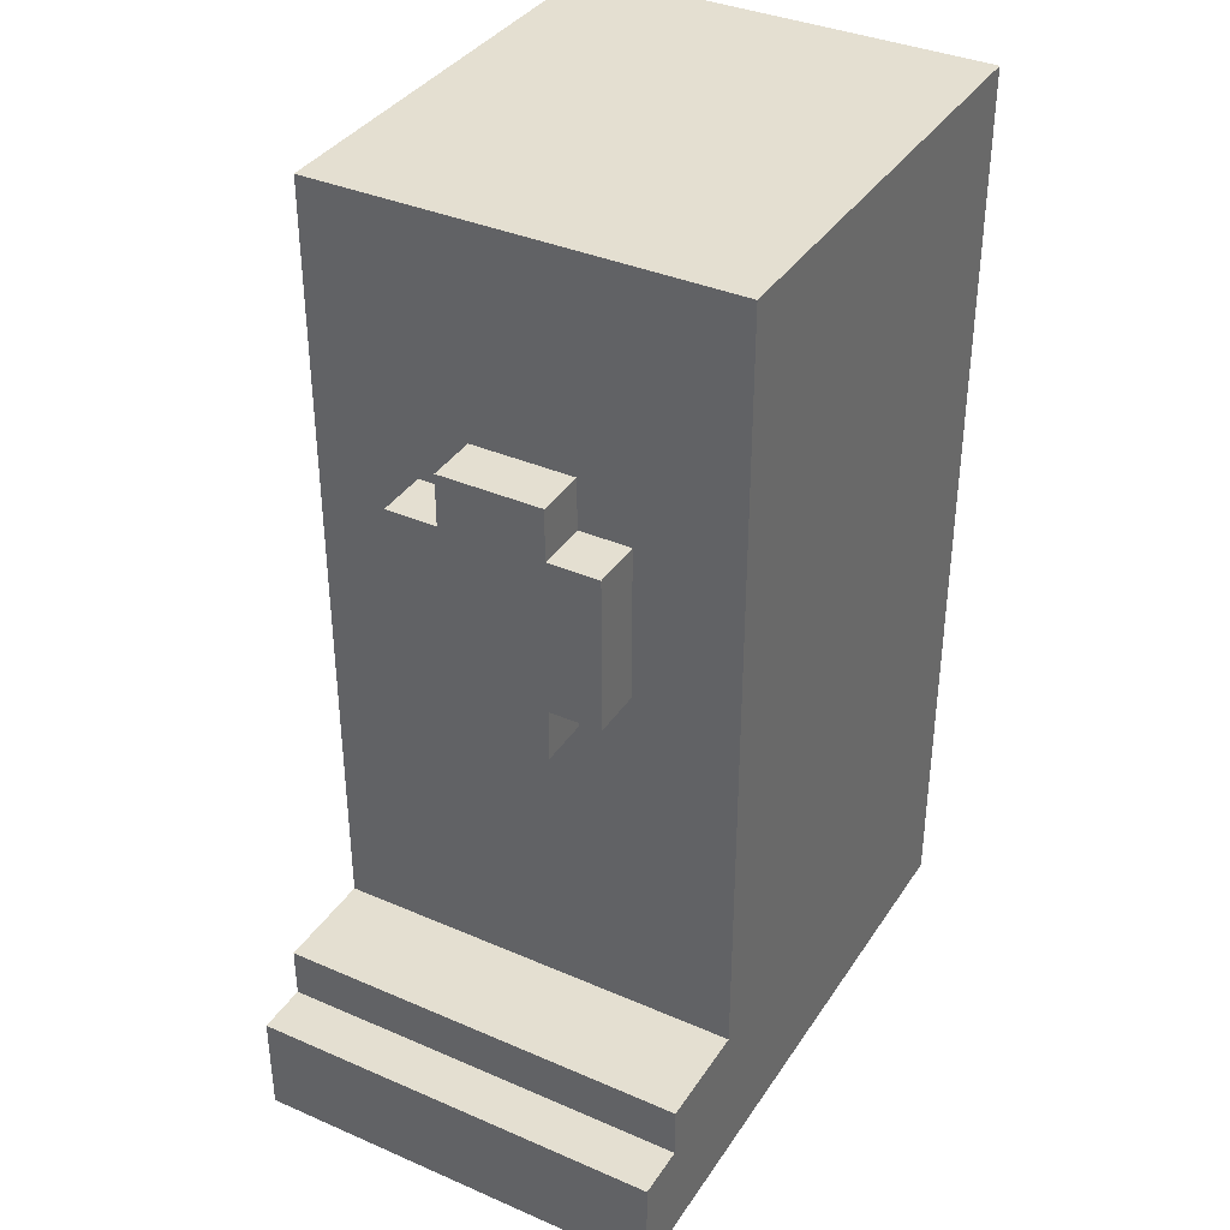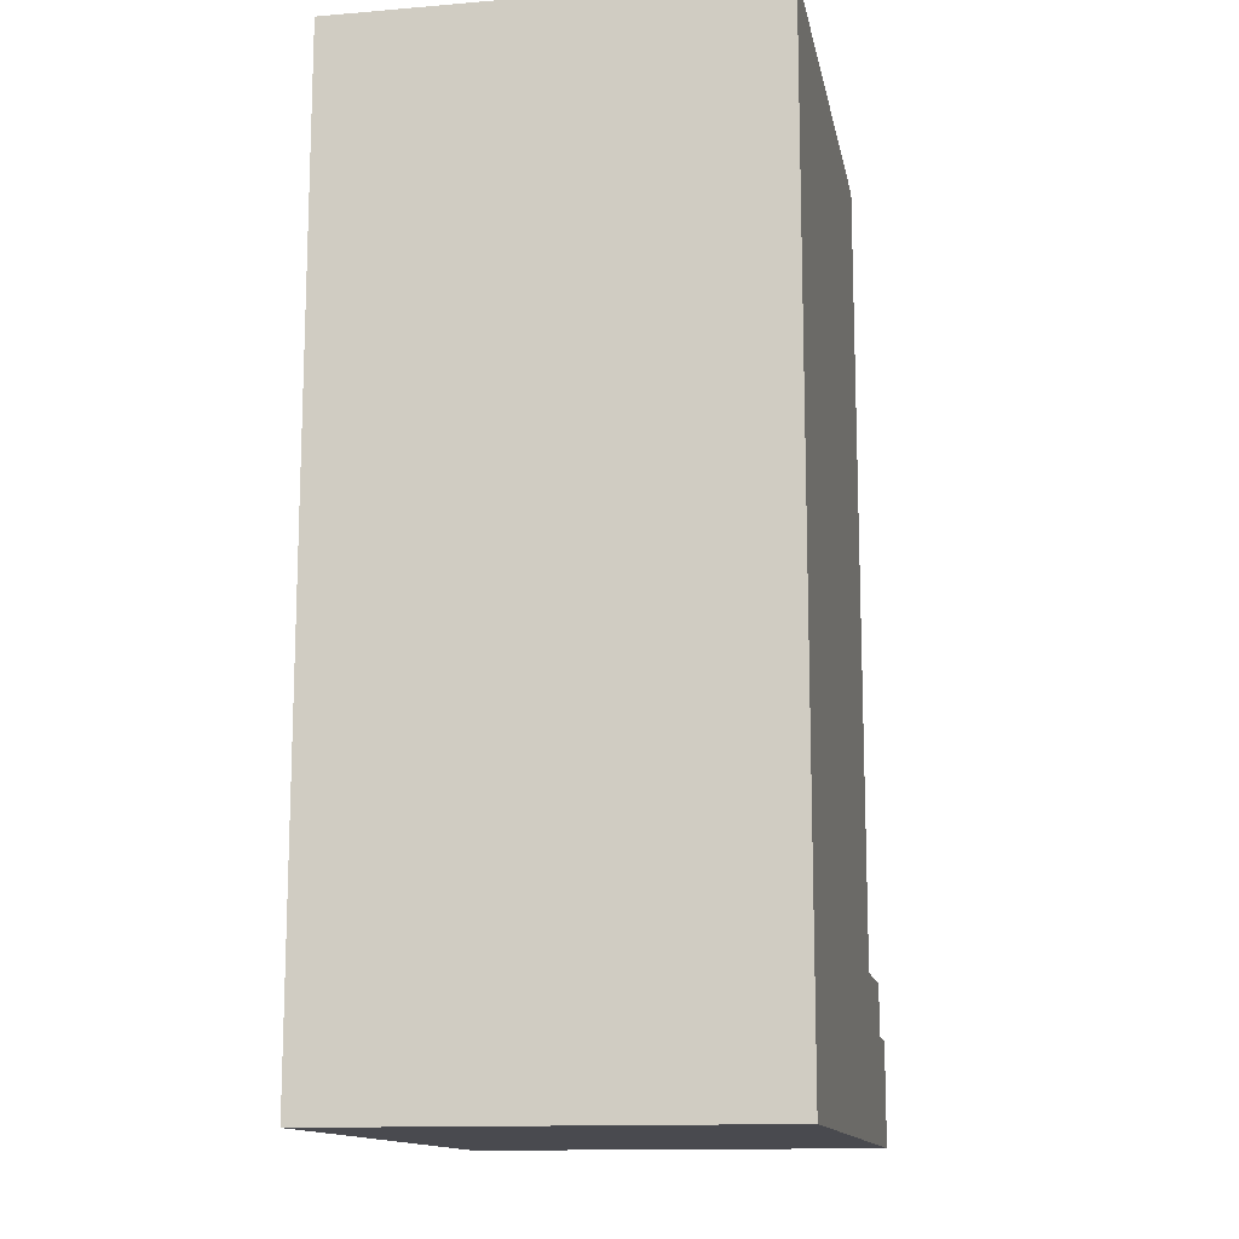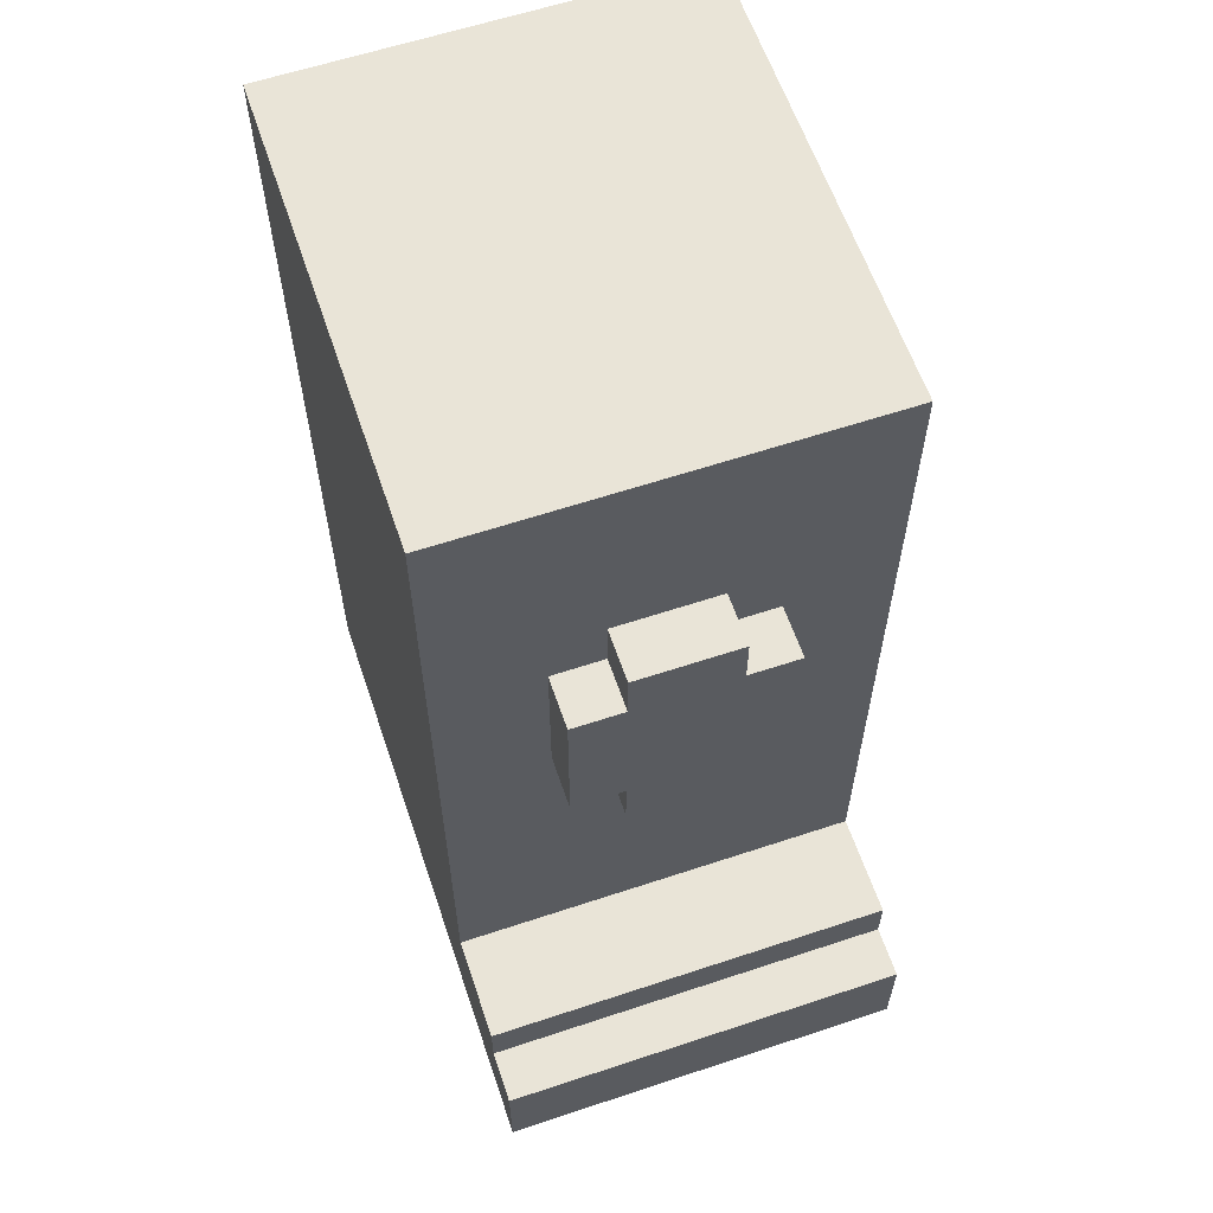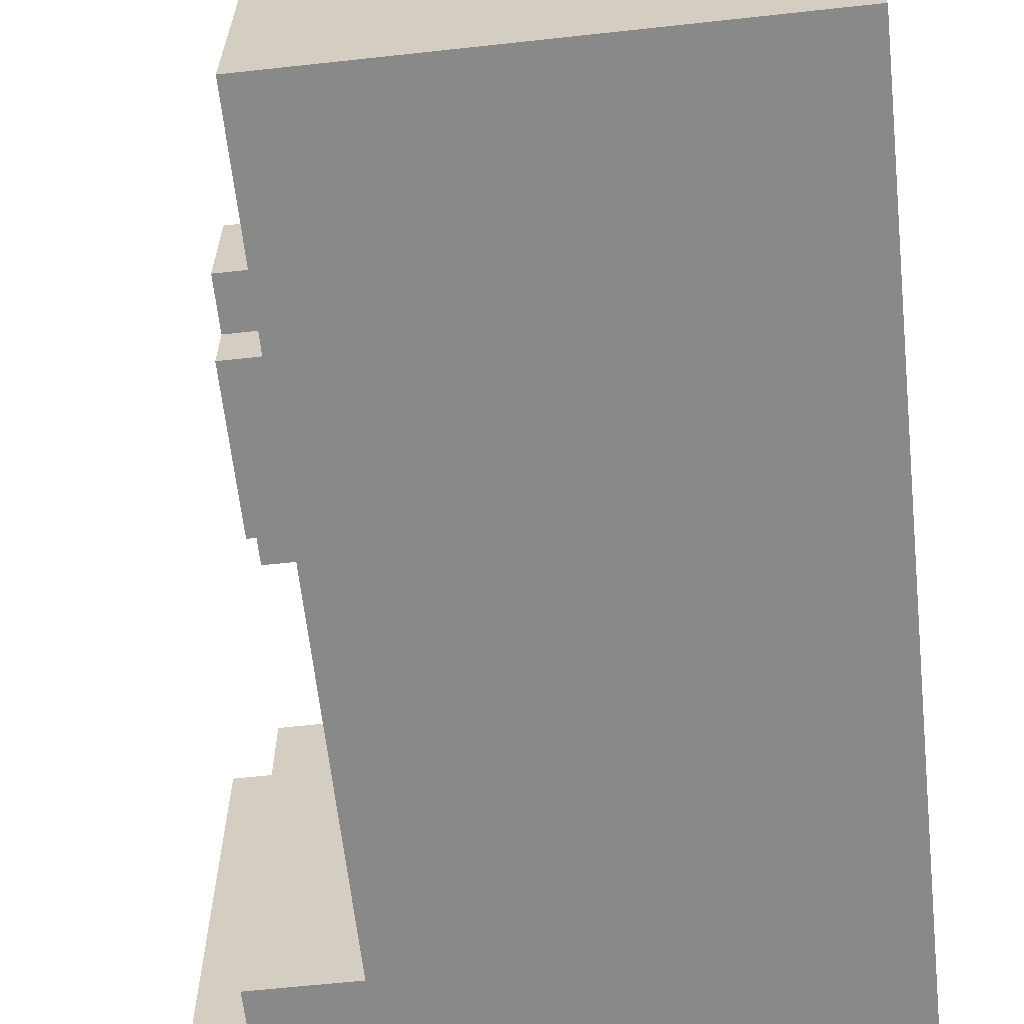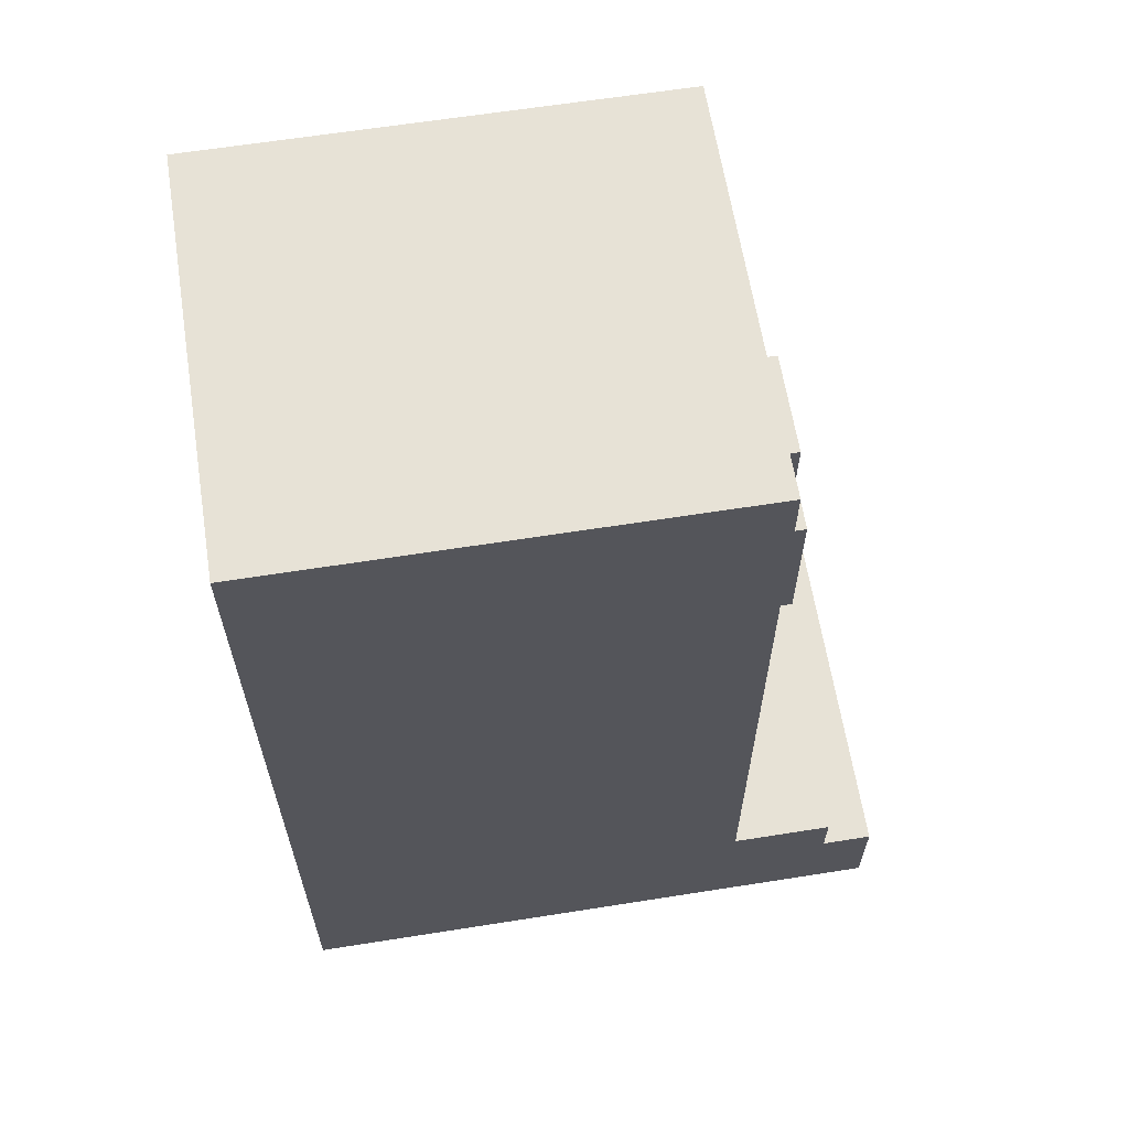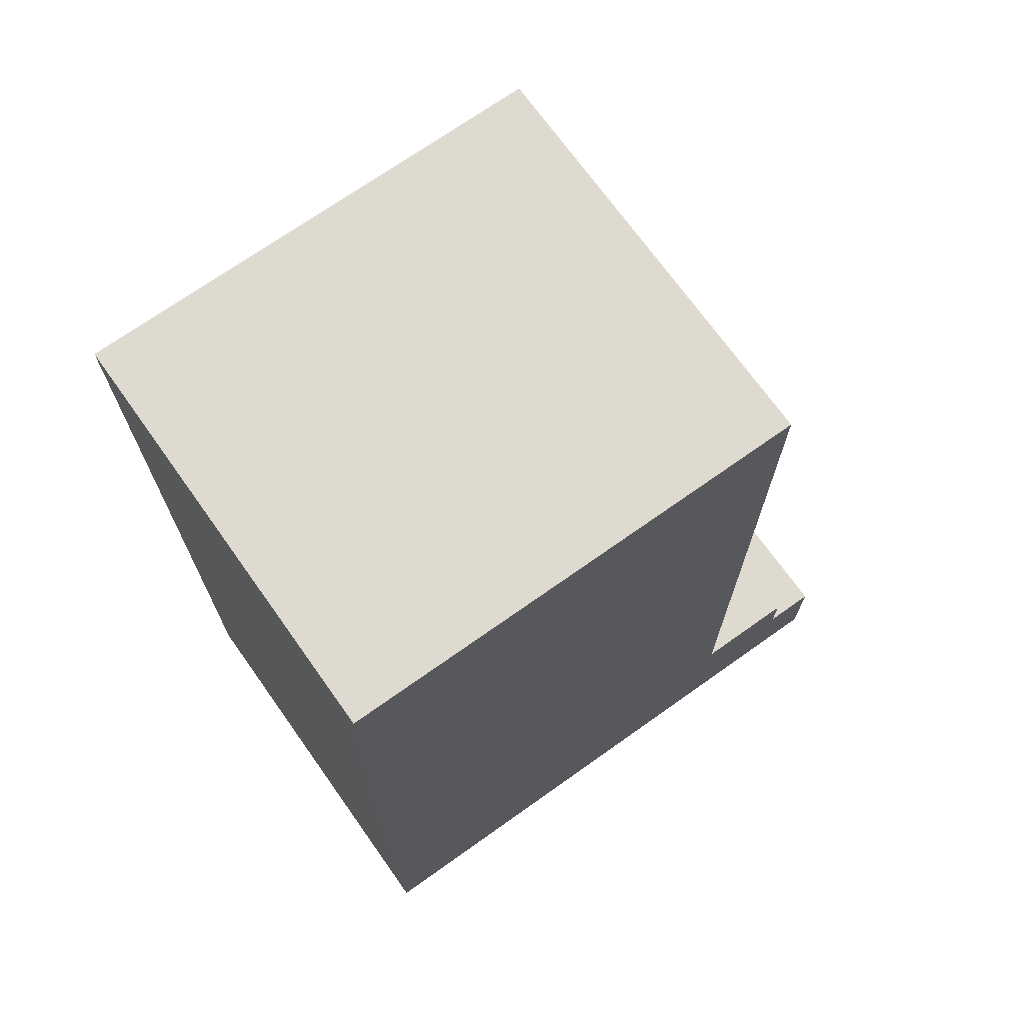
<metadata>
{"format":"obj","ext":"obj","renderer":"f3d","projection":"perspective","resolution":1024,"background":"white","views":[{"elev":36.8,"azim":119.3,"up":"+Y"},{"elev":-13.5,"azim":-79.4,"up":"+Y"},{"elev":61.1,"azim":71.3,"up":"+Y"},{"elev":-63.0,"azim":-173.7,"up":"+Z"},{"elev":63.0,"azim":-9.1,"up":"+Y"},{"elev":71.0,"azim":-35.4,"up":"+Y"}]}
</metadata>
<code>
o
v -0.6 -0.9 0.4
v -0.6 -0.9 -0.4
v -0.6 0.1 0.4
v -0.6 0.1 -0.4
v -0.6 0.4 0.2
v -0.6 0.4 -0.2
v -0.6 0.5 0.2
v -0.6 0.5 -0.2
v -0.6 0.8 0.4
v -0.6 0.8 -0.4
v -0.6 0.9 0.4
v -0.6 0.9 -0.4
v 0.3 -0.6 0.4
v 0.3 -0.6 -0.4
v 0.3 0 0.2
v 0.3 0 0.1
v 0.3 0 -0.1
v 0.3 0 -0.2
v 0.3 0.1 0.4
v 0.3 0.1 0.2
v 0.3 0.1 0.1
v 0.3 0.1 -0.1
v 0.3 0.1 -0.2
v 0.3 0.1 -0.4
v 0.3 0.4 0.2
v 0.3 0.4 0.1
v 0.3 0.4 -0.1
v 0.3 0.4 -0.2
v 0.3 0.5 0.2
v 0.3 0.5 0.1
v 0.3 0.5 -0.1
v 0.3 0.5 -0.2
v 0.3 0.8 0.4
v 0.3 0.8 -0.4
v 0.3 0.9 0.4
v 0.3 0.9 -0.4
v 0.4 0 0.1
v 0.4 0 -0.1
v 0.4 0.1 0.2
v 0.4 0.1 0.1
v 0.4 0.1 -0.1
v 0.4 0.1 -0.2
v 0.4 0.4 0.2
v 0.4 0.4 0.1
v 0.4 0.4 -0.1
v 0.4 0.4 -0.2
v 0.4 0.5 0.1
v 0.4 0.5 -0.1
v 0.5 -0.7 0.4
v 0.5 -0.7 0.2
v 0.5 -0.7 0.1
v 0.5 -0.7 -0.1
v 0.5 -0.7 -0.2
v 0.5 -0.7 -0.4
v 0.5 -0.6 0.4
v 0.5 -0.6 -0.4
v 0.6 -0.9 0.4
v 0.6 -0.9 -0.4
v 0.6 -0.8 0.2
v 0.6 -0.8 0.1
v 0.6 -0.8 -0.1
v 0.6 -0.8 -0.2
v 0.6 -0.7 0.4
v 0.6 -0.7 0.2
v 0.6 -0.7 0.1
v 0.6 -0.7 -0.1
v 0.6 -0.7 -0.2
v 0.6 -0.7 -0.4
v -0.6 -0.9 0.4
v -0.6 0.1 0.4
v -0.6 0.8 0.4
v -0.6 0.9 0.4
v 0.3 -0.6 0.4
v 0.3 0.1 0.4
v 0.3 0.8 0.4
v 0.3 0.9 0.4
v 0.5 -0.7 0.4
v 0.5 -0.6 0.4
v 0.6 -0.9 0.4
v 0.6 -0.7 0.4
v 0.3 0.1 0.2
v 0.3 0.4 0.2
v 0.4 0.1 0.2
v 0.4 0.4 0.2
v 0.3 0 0.1
v 0.3 0.1 0.1
v 0.3 0.4 0.1
v 0.3 0.5 0.1
v 0.4 0 0.1
v 0.4 0.1 0.1
v 0.4 0.4 0.1
v 0.4 0.5 0.1
v 0.3 0 -0.1
v 0.3 0.1 -0.1
v 0.3 0.4 -0.1
v 0.3 0.5 -0.1
v 0.4 0 -0.1
v 0.4 0.1 -0.1
v 0.4 0.4 -0.1
v 0.4 0.5 -0.1
v 0.3 0.1 -0.2
v 0.3 0.4 -0.2
v 0.4 0.1 -0.2
v 0.4 0.4 -0.2
v -0.6 -0.9 -0.4
v -0.6 0.1 -0.4
v -0.6 0.8 -0.4
v -0.6 0.9 -0.4
v 0.3 -0.6 -0.4
v 0.3 0.1 -0.4
v 0.3 0.8 -0.4
v 0.3 0.9 -0.4
v 0.5 -0.7 -0.4
v 0.5 -0.6 -0.4
v 0.6 -0.9 -0.4
v 0.6 -0.7 -0.4
v -0.6 -0.9 0.4
v 0.6 -0.9 0.4
v -0.6 -0.9 -0.4
v 0.6 -0.9 -0.4
v 0.3 0 0.1
v 0.4 0 0.1
v 0.3 0 -0.1
v 0.4 0 -0.1
v 0.3 0.1 0.2
v 0.4 0.1 0.2
v 0.3 0.1 0.1
v 0.4 0.1 0.1
v 0.3 0.1 -0.1
v 0.4 0.1 -0.1
v 0.3 0.1 -0.2
v 0.4 0.1 -0.2
v 0.5 -0.7 0.4
v 0.6 -0.7 0.4
v 0.5 -0.7 0.2
v 0.6 -0.7 0.2
v 0.5 -0.7 0.1
v 0.6 -0.7 0.1
v 0.5 -0.7 -0.1
v 0.6 -0.7 -0.1
v 0.5 -0.7 -0.2
v 0.6 -0.7 -0.2
v 0.5 -0.7 -0.4
v 0.6 -0.7 -0.4
v 0.3 -0.6 0.4
v 0.5 -0.6 0.4
v 0.3 -0.6 -0.4
v 0.5 -0.6 -0.4
v 0.3 0.4 0.2
v 0.4 0.4 0.2
v 0.3 0.4 0.1
v 0.4 0.4 0.1
v 0.3 0.4 -0.1
v 0.4 0.4 -0.1
v 0.3 0.4 -0.2
v 0.4 0.4 -0.2
v 0.3 0.5 0.1
v 0.4 0.5 0.1
v 0.3 0.5 -0.1
v 0.4 0.5 -0.1
v -0.6 0.9 0.4
v 0.3 0.9 0.4
v -0.3 0.9 0.3
v 0.2 0.9 0.3
v -0.3 0.9 -0.3
v 0.2 0.9 -0.3
v -0.6 0.9 -0.4
v 0.3 0.9 -0.4
f 3 2 1
f 4 2 3
f 5 4 3
f 6 4 5
f 7 5 3
f 7 6 5
f 8 4 6
f 8 6 7
f 9 7 3
f 9 8 7
f 10 4 8
f 10 8 9
f 11 10 9
f 12 10 11
f 13 14 15
f 15 14 16
f 16 14 17
f 17 14 18
f 13 15 19
f 15 16 20
f 19 15 20
f 20 16 21
f 17 18 22
f 18 14 23
f 22 18 23
f 23 14 24
f 19 20 25
f 23 24 28
f 25 26 29
f 19 25 29
f 29 26 30
f 27 28 31
f 28 24 32
f 31 28 32
f 29 30 33
f 30 31 33
f 31 32 33
f 19 29 33
f 32 24 34
f 33 32 34
f 33 34 35
f 35 34 36
f 37 38 40
f 40 38 41
f 39 40 43
f 41 42 43
f 40 41 43
f 43 42 44
f 44 42 45
f 45 42 46
f 44 45 47
f 47 45 48
f 49 50 55
f 53 54 55
f 52 53 55
f 51 52 55
f 50 51 55
f 55 54 56
f 57 58 59
f 59 58 60
f 60 58 61
f 61 58 62
f 57 59 63
f 59 60 64
f 63 59 64
f 60 61 65
f 64 60 65
f 61 62 66
f 65 61 66
f 62 58 67
f 66 62 67
f 67 58 68
f 73 70 69
f 74 71 70
f 74 70 73
f 75 72 71
f 75 71 74
f 76 72 75
f 77 73 69
f 78 73 77
f 79 77 69
f 80 77 79
f 83 82 81
f 84 82 83
f 89 86 85
f 90 86 89
f 91 88 87
f 92 88 91
f 93 94 97
f 97 94 98
f 95 96 99
f 99 96 100
f 101 102 103
f 103 102 104
f 105 106 109
f 106 107 110
f 109 106 110
f 107 108 111
f 110 107 111
f 111 108 112
f 105 109 113
f 113 109 114
f 105 113 115
f 115 113 116
f 119 118 117
f 120 118 119
f 123 122 121
f 124 122 123
f 127 126 125
f 128 126 127
f 131 130 129
f 132 130 131
f 133 134 135
f 135 134 136
f 135 136 137
f 137 136 138
f 137 138 139
f 139 138 140
f 139 140 141
f 141 140 142
f 141 142 143
f 143 142 144
f 145 146 147
f 147 146 148
f 149 150 151
f 151 150 152
f 153 154 155
f 155 154 156
f 157 158 159
f 159 158 160
f 161 162 163
f 163 162 164
f 161 163 165
f 163 164 165
f 164 162 166
f 165 164 166
f 161 165 167
f 165 166 167
f 166 162 168
f 167 166 168

</code>
